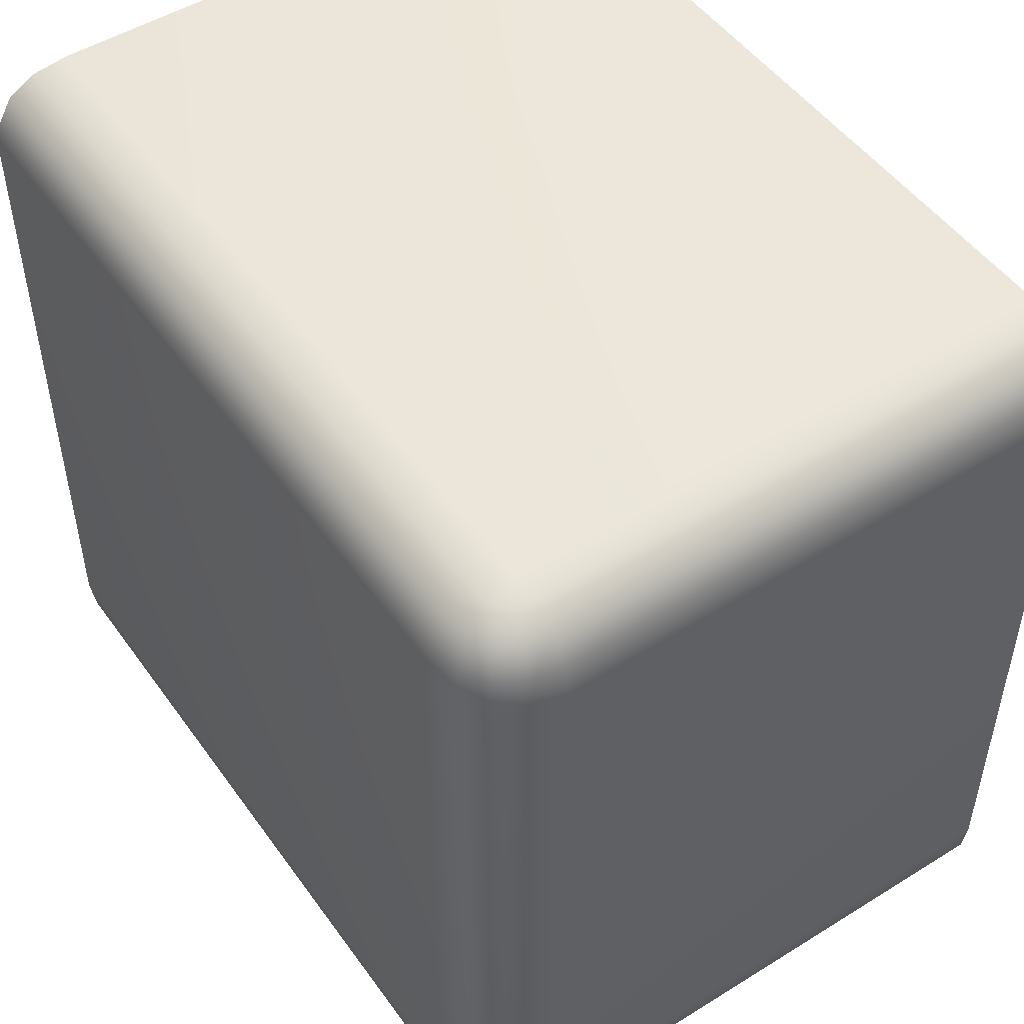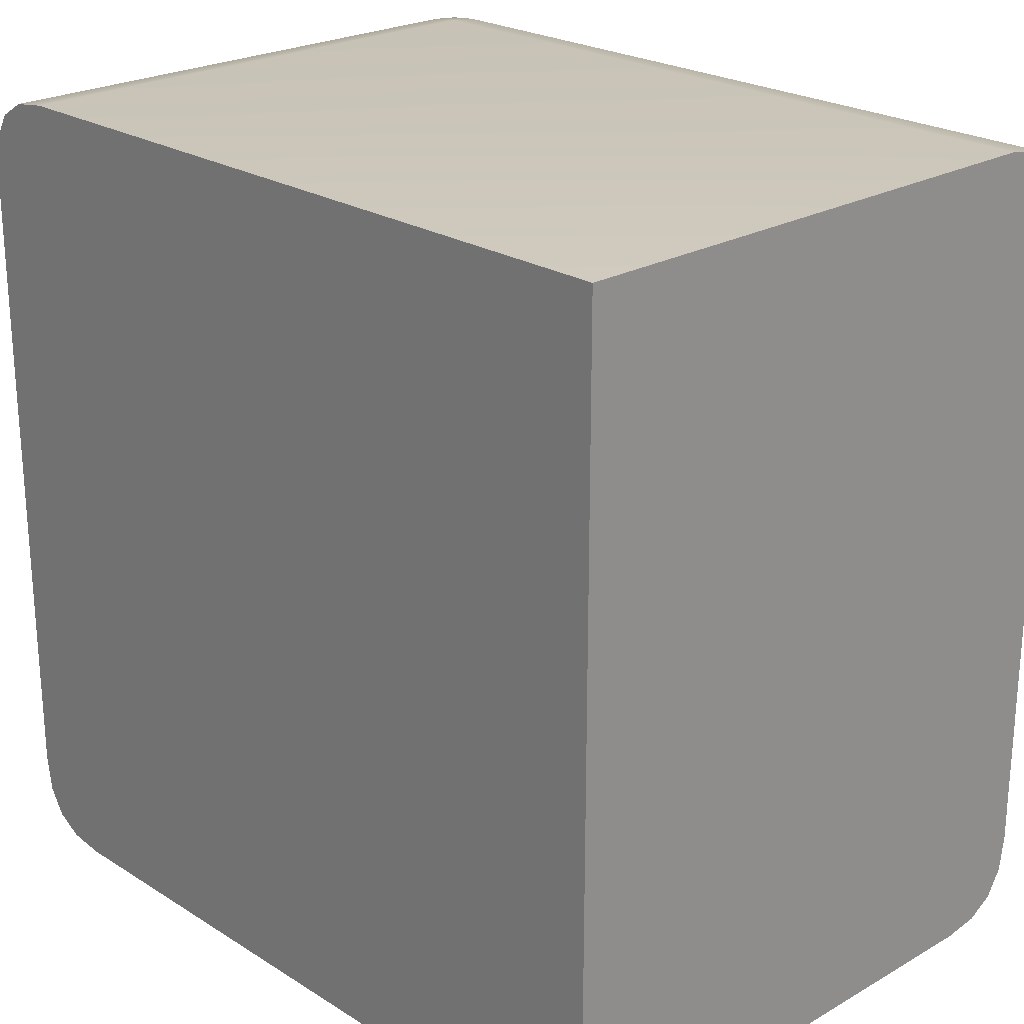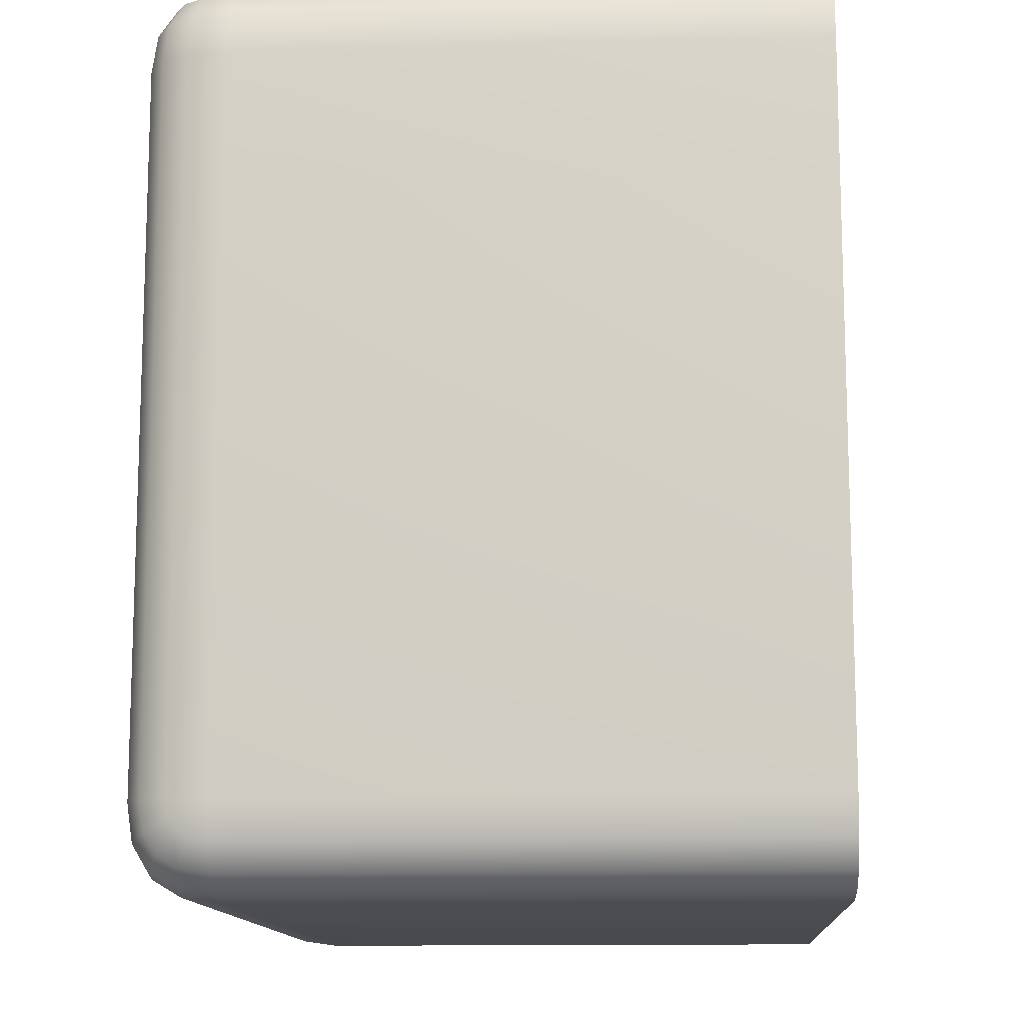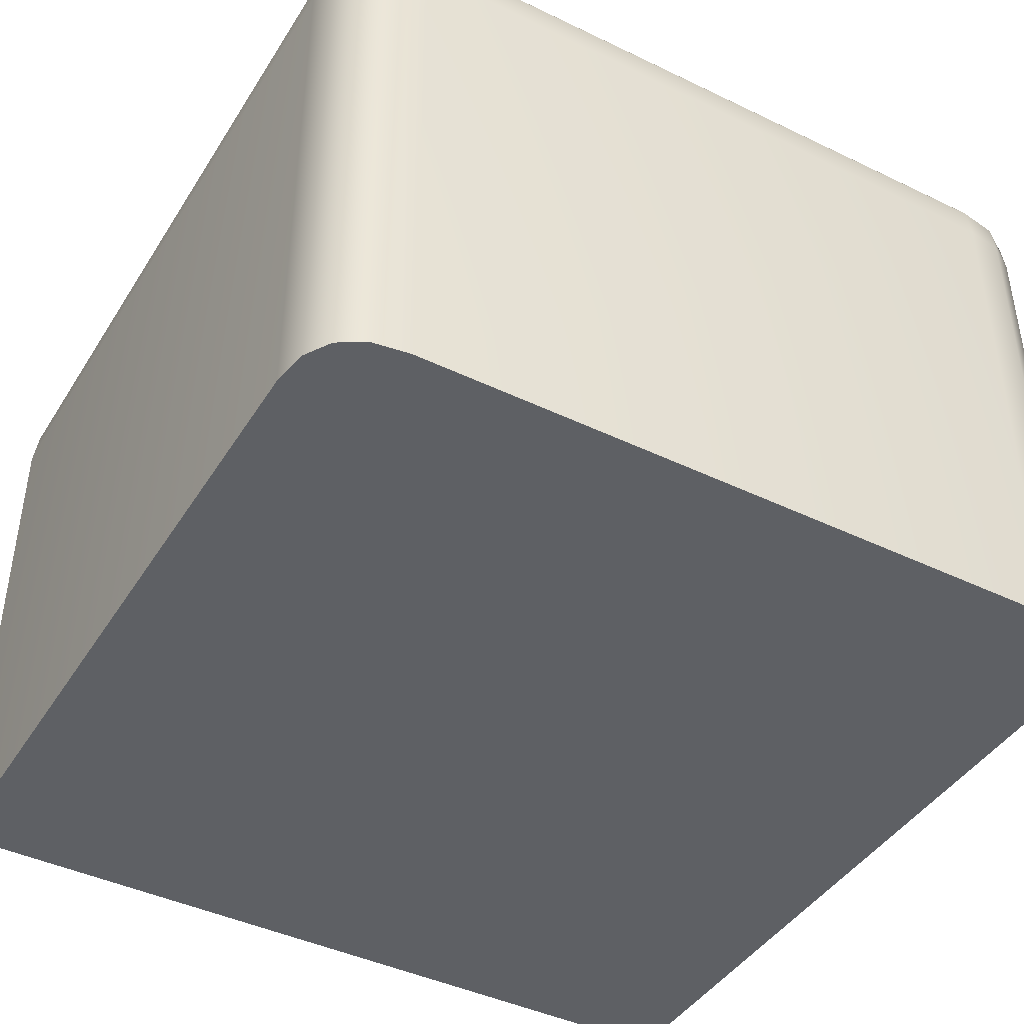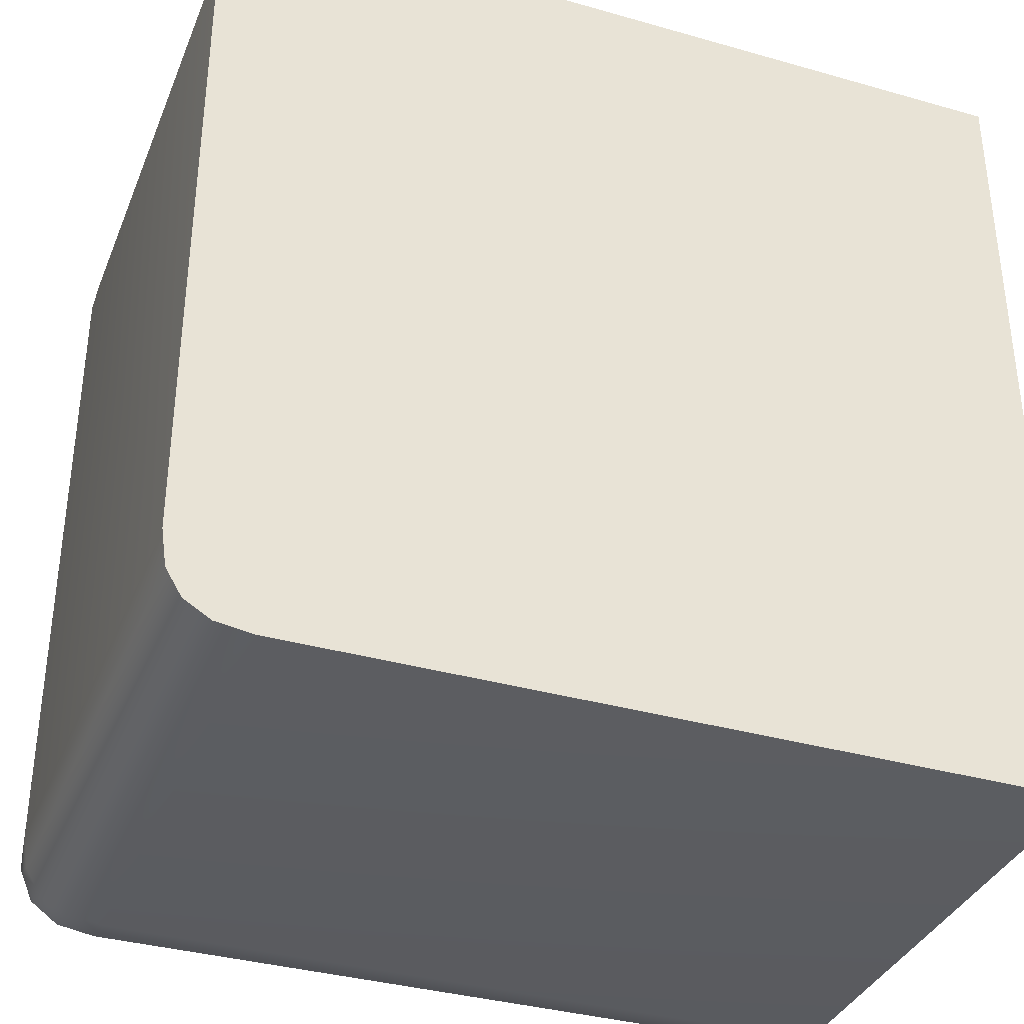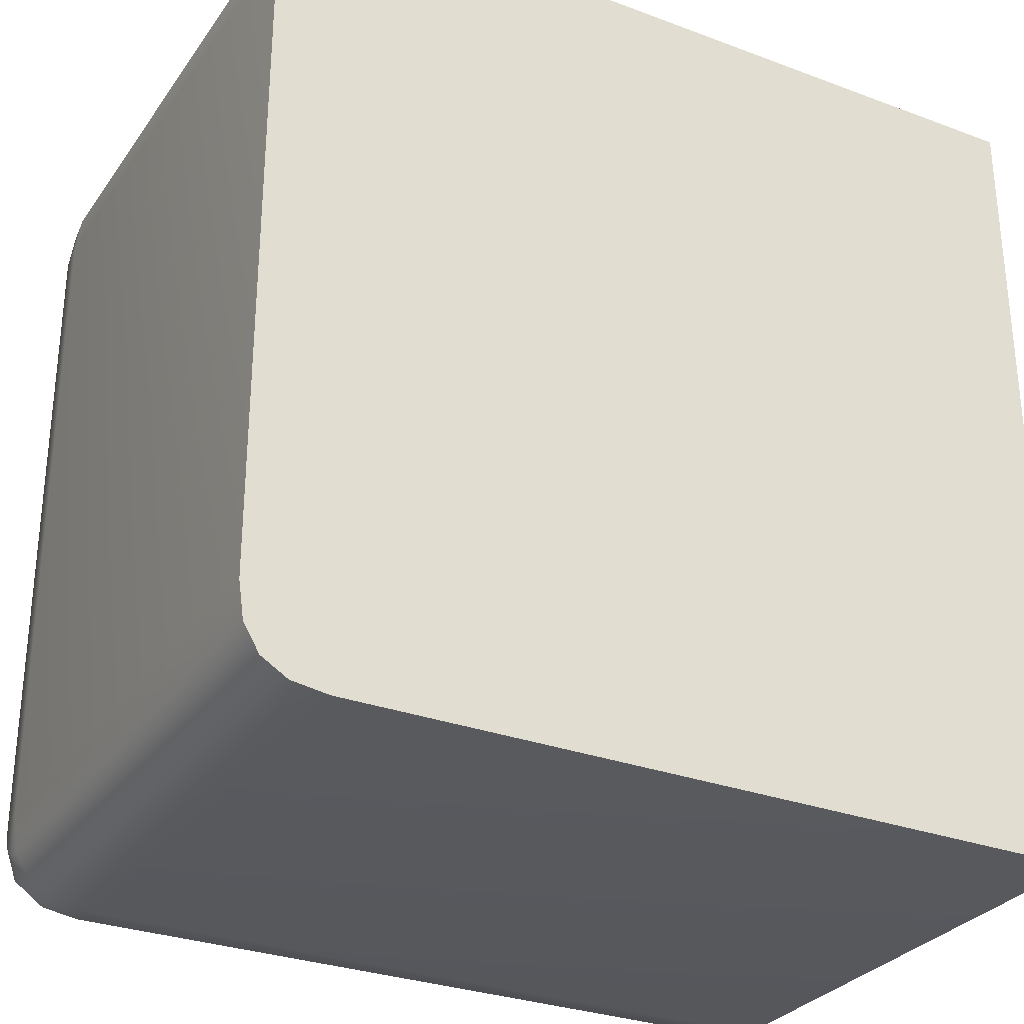
<metadata>
{"format":"obj","ext":"obj","renderer":"f3d","projection":"perspective","resolution":1024,"background":"white","views":[{"elev":50.0,"azim":-124.3,"up":"+Z"},{"elev":23.5,"azim":46.3,"up":"+Z"},{"elev":-12.5,"azim":-86.4,"up":"+Z"},{"elev":-42.9,"azim":-119.8,"up":"+Y"},{"elev":-35.9,"azim":-20.5,"up":"+Z"},{"elev":-29.9,"azim":-28.6,"up":"+Z"}]}
</metadata>
<code>
v  -120 -0 16
v  -120 -0 -16
v  -119.8 -0 -17.75
v  -119 -0 -19
v  -117.8 -0 -19.75
v  -116 -0 -20
v  -80 -0 -20
v  -80 -0 20
v  -119.8 -0 17.75
v  -119 -0 19
v  -117.8 -0 19.75
v  -116 -0 20
v  -116 30 16
v  -80 30 16
v  -80 30 -16
v  -116 30 -16
v  -80 26 20
v  -116 26 20
v  -80 26 -20
v  -80 27.75 -19.75
v  -80 29 -19
v  -80 29.75 -17.75
v  -80 29.75 17.75
v  -80 29 19
v  -80 27.75 19.75
v  -116 26 -20
v  -120 26 16
v  -120 26 -16
v  -117.6 26.77 19.75
v  -117.8 26 19.75
v  -119.8 26.77 -17.64
v  -119.8 26 -17.75
v  -116 29.75 17.75
v  -116 29.75 -17.75
v  -117.8 29.75 16
v  -117.8 29.75 -16
v  -117.8 26 -19.75
v  -116 27.75 19.75
v  -116.8 27.64 19.75
v  -117.3 28.81 19
v  -116 29 19
v  -117.6 29.52 17.75
v  -117.3 27.31 19.75
v  -118.2 28.25 19
v  -118.8 28.81 17.75
v  -119 29 16
v  -118.8 27.31 19
v  -119.5 27.64 17.75
v  -119.8 27.75 16
v  -119 26 19
v  -119.8 26 17.75
v  -119.8 27.75 -16
v  -119.8 27.64 -16.77
v  -119 28.81 -17.31
v  -119 29 -16
v  -117.8 29.52 -17.64
v  -119.8 27.31 -17.31
v  -119 28.25 -18.25
v  -117.8 28.81 -18.81
v  -116 29 -19
v  -119 27.31 -18.81
v  -117.8 27.64 -19.52
v  -116 27.75 -19.75
v  -119 26 -19
g Left_block_large
f 1 2 3 4
f 1 4 5 6
f 1 6 7 8
f 9 1 8 10
f 11 10 8 12
f 13 14 15 16
f 12 8 17 18
f 7 19 20 21
f 7 21 22 15
f 8 7 15 17
f 15 14 23 24
f 15 24 25 17
f 7 6 26 19
f 2 1 27 28
f 18 29 30
f 28 31 32
f 23 14 13 33
f 34 16 15 22
f 35 13 16 36
f 11 12 18 30
f 37 26 6 5
f 18 38 39
f 40 39 38 41
f 42 40 41 33
f 35 42 33 13
f 18 39 43
f 44 43 39 40
f 45 44 40 42
f 46 45 42 35
f 18 43 29
f 47 29 43 44
f 48 47 44 45
f 49 48 45 46
f 50 30 29 47
f 51 50 47 48
f 27 51 48 49
f 28 52 53
f 54 53 52 55
f 56 54 55 36
f 34 56 36 16
f 28 53 57
f 58 57 53 54
f 59 58 54 56
f 60 59 56 34
f 28 57 31
f 61 31 57 58
f 62 61 58 59
f 63 62 59 60
f 64 32 31 61
f 37 64 61 62
f 26 37 62 63
f 24 23 33 41
f 25 24 41 38
f 17 25 38 18
f 60 34 22 21
f 63 60 21 20
f 26 63 20 19
f 46 35 36 55
f 49 46 55 52
f 27 49 52 28
f 10 11 30 50
f 9 10 50 51
f 1 9 51 27
f 64 37 5 4
f 32 64 4 3
f 28 32 3 2

</code>
